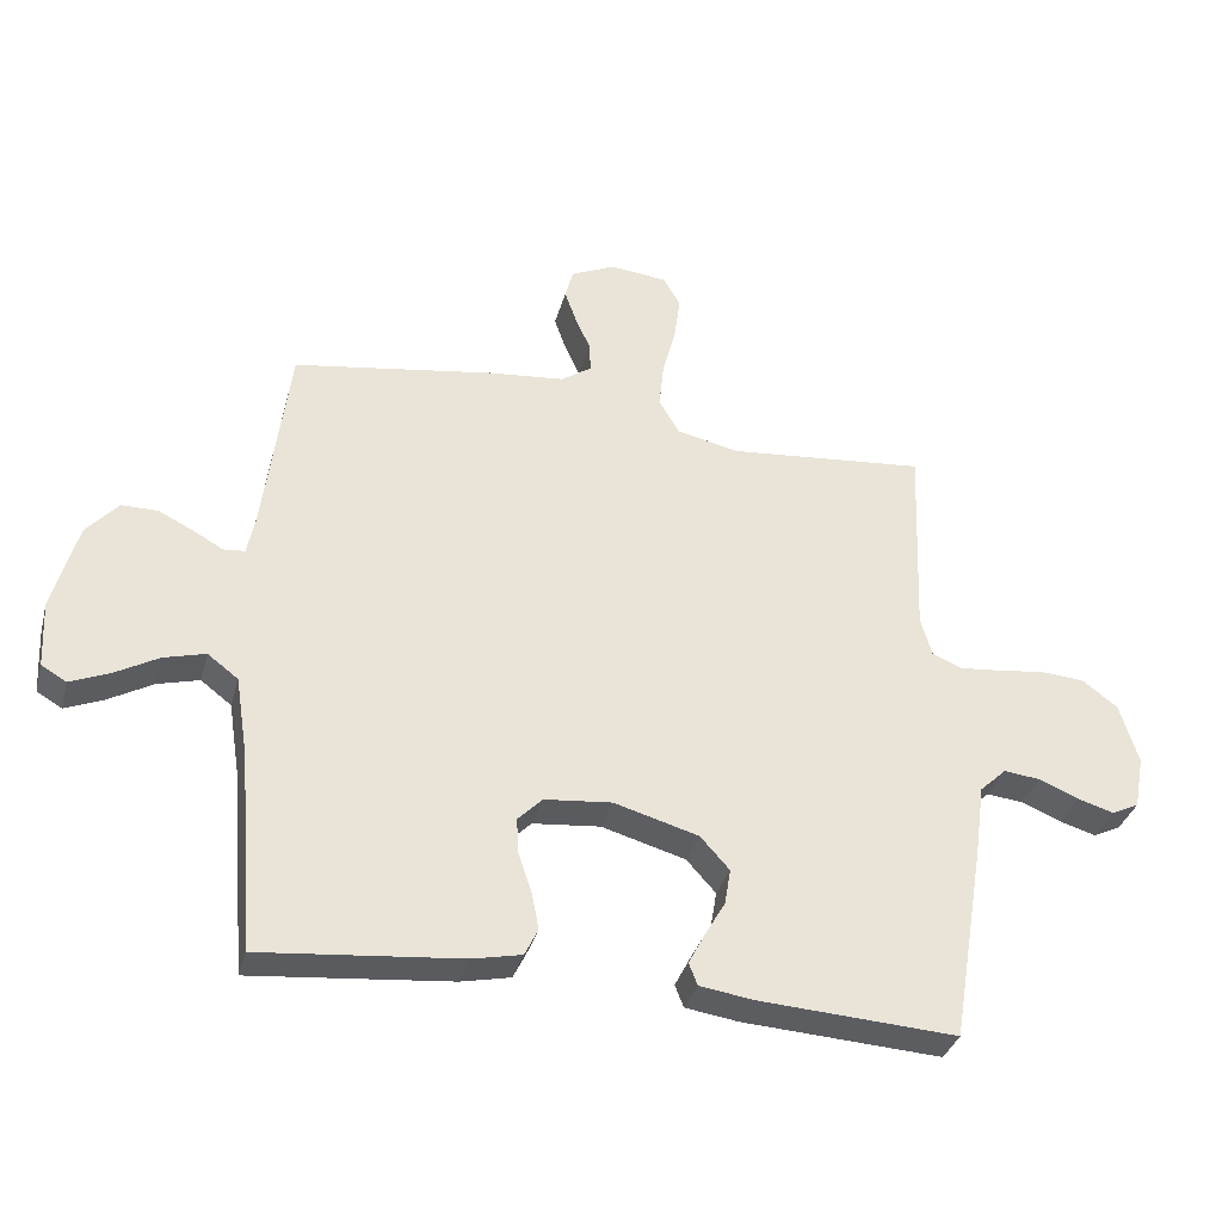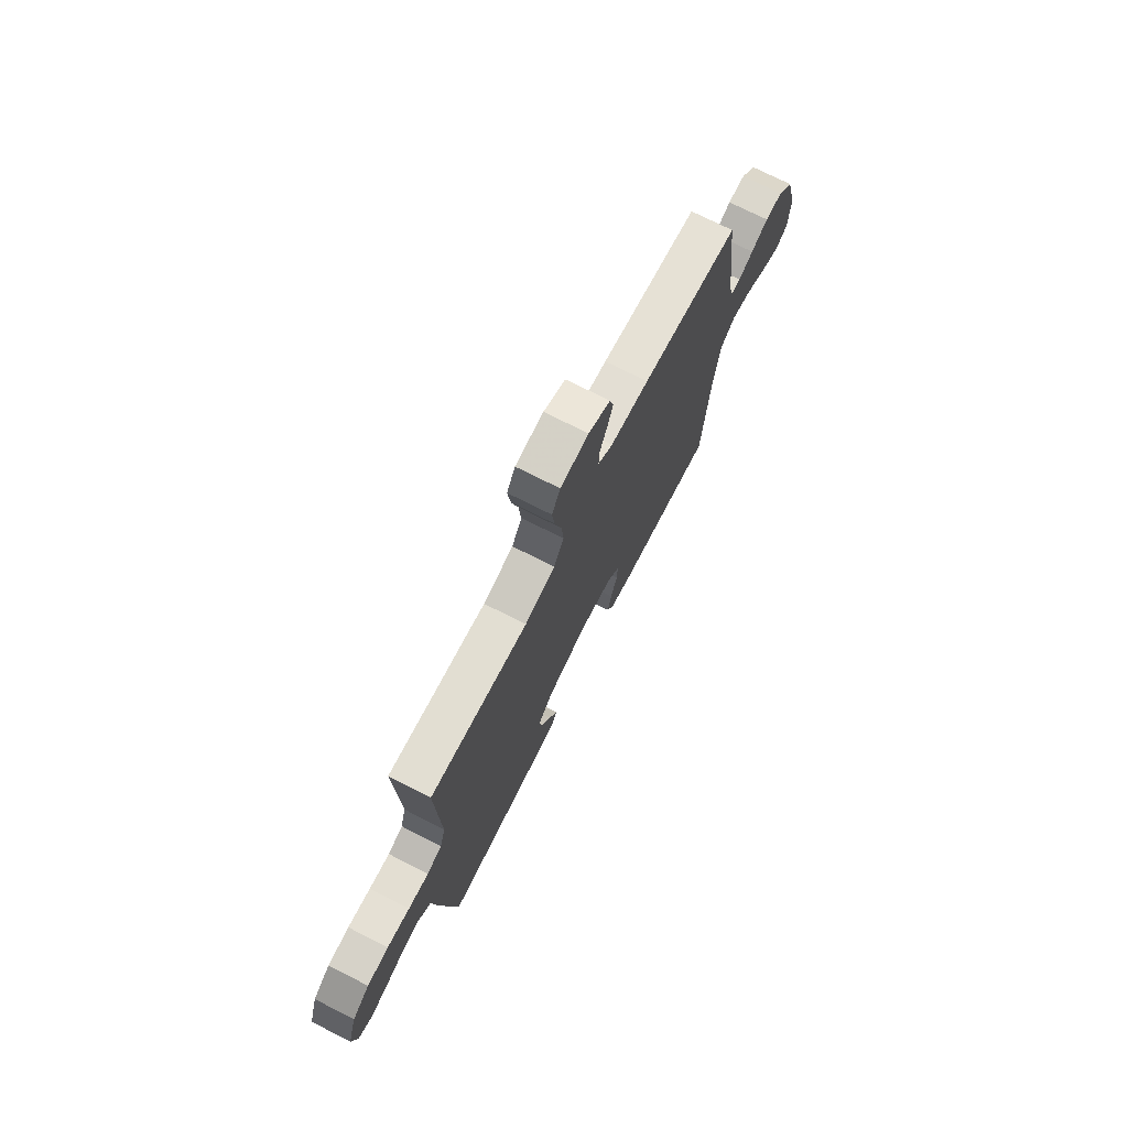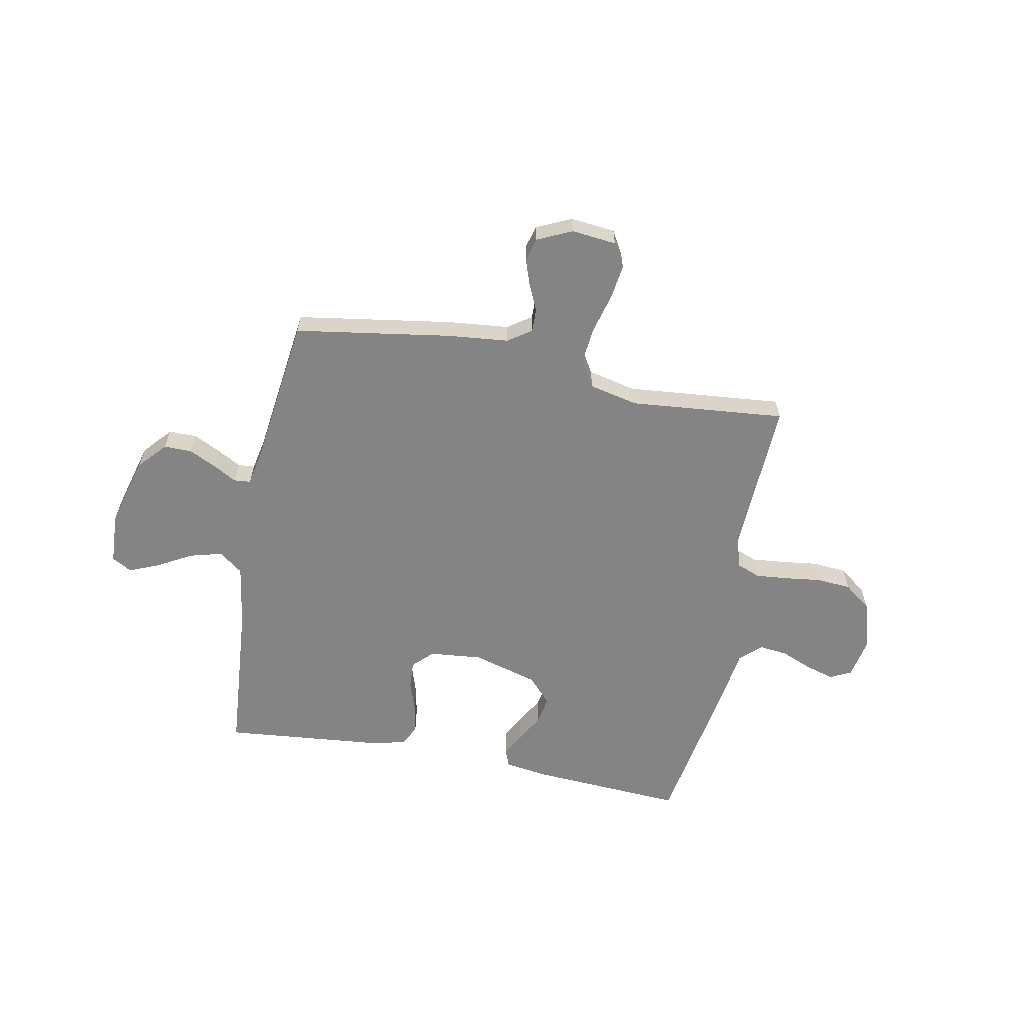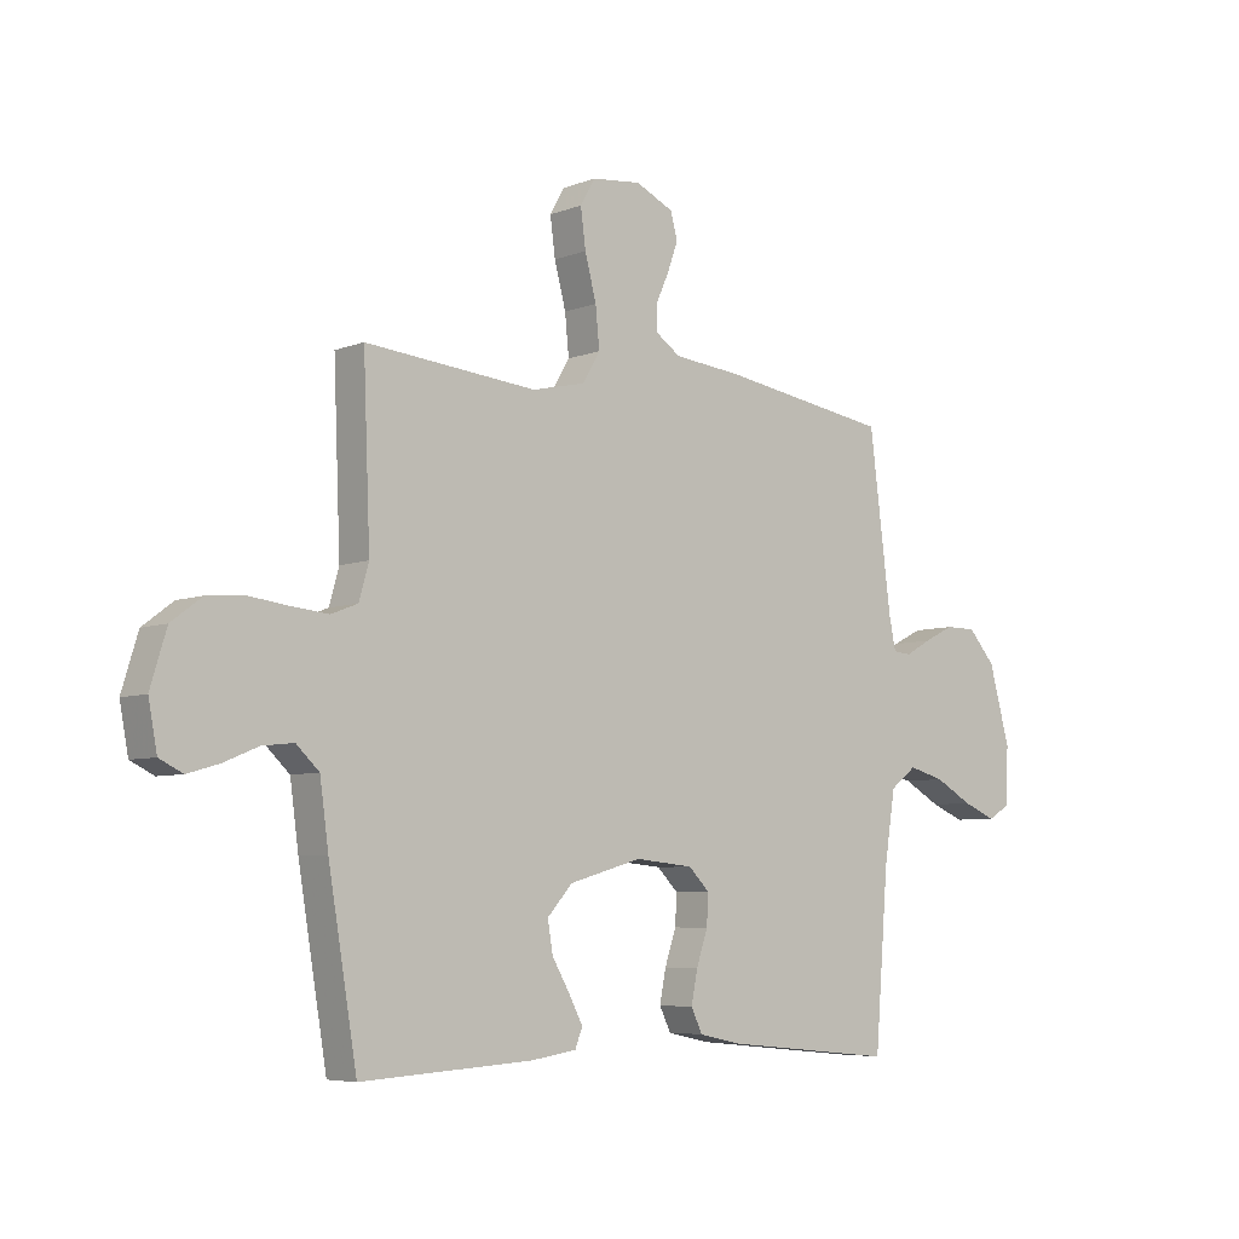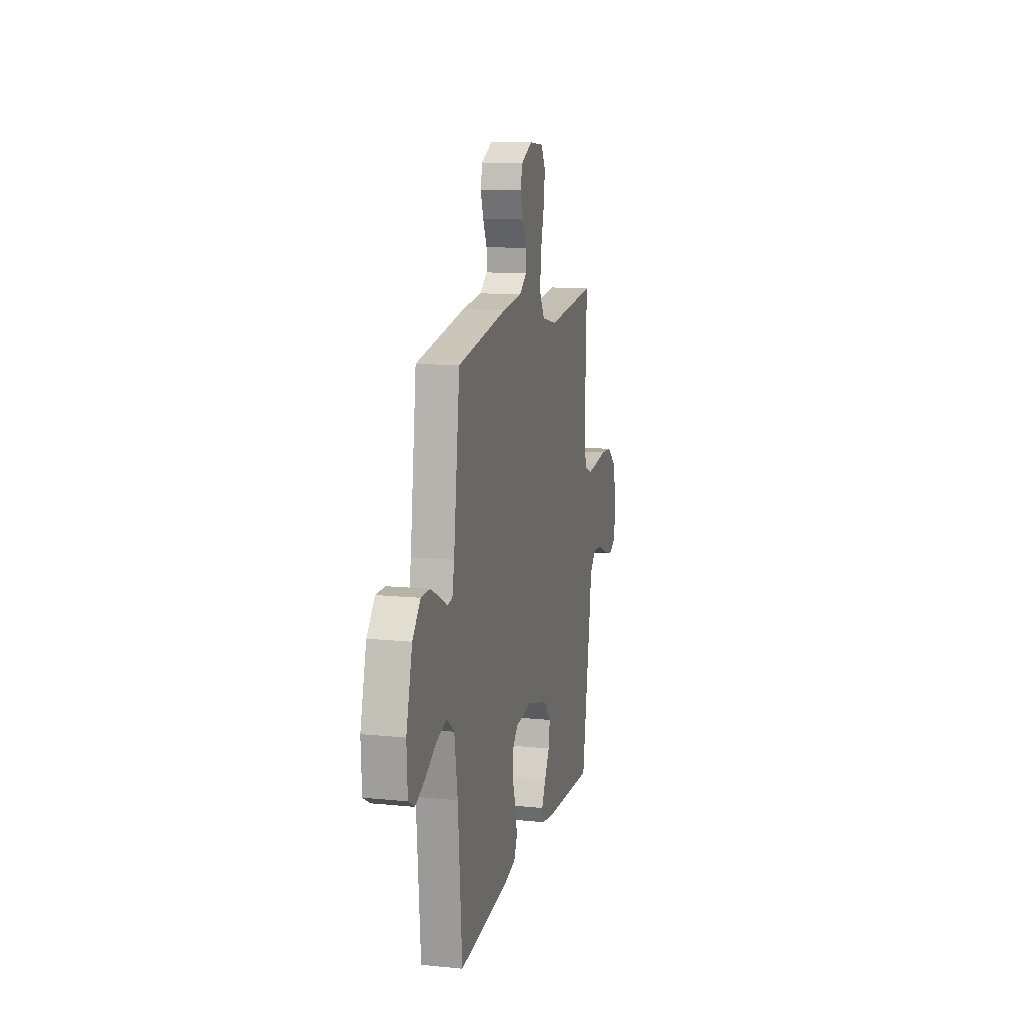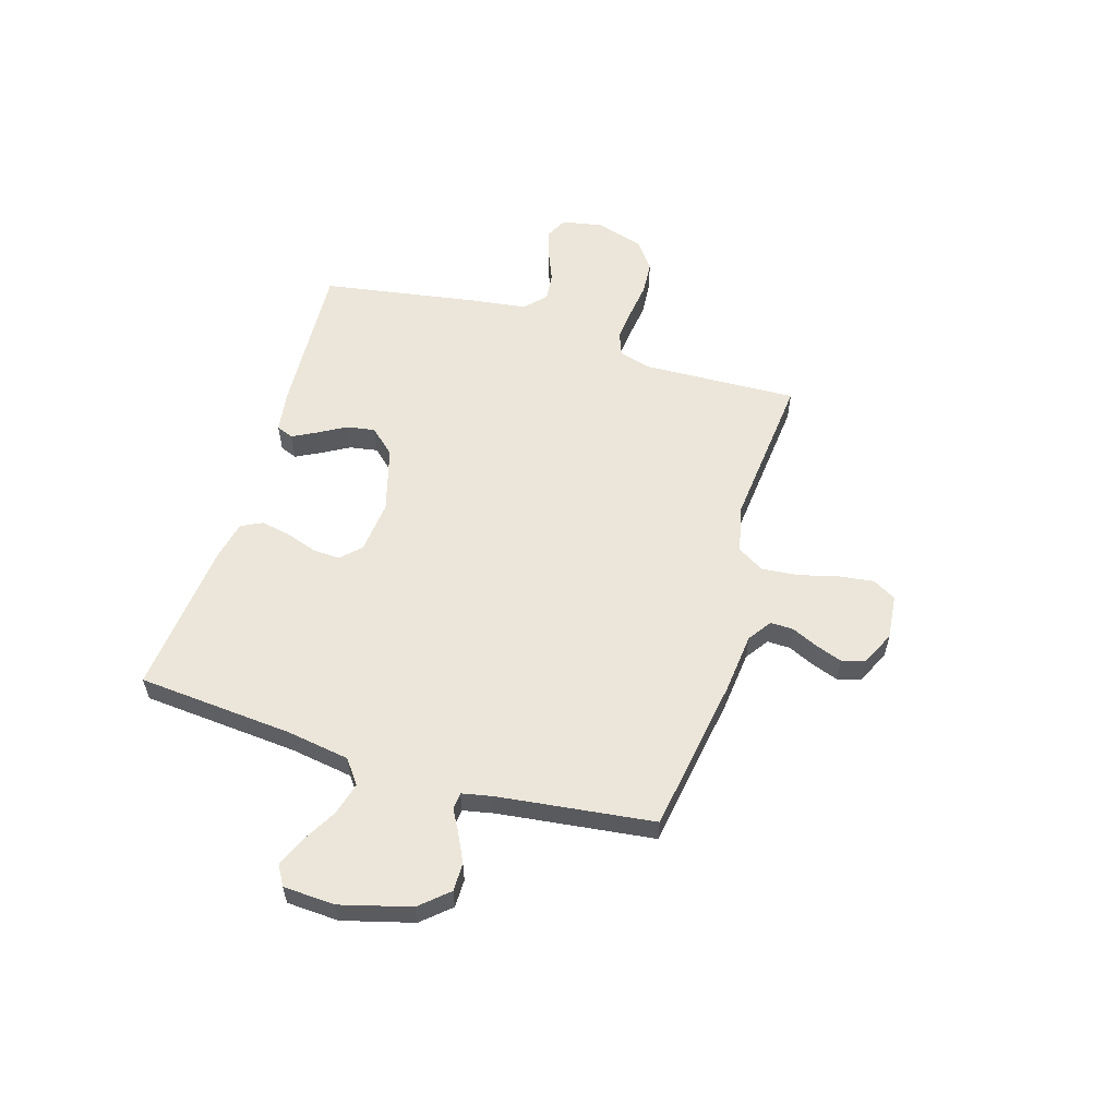
<metadata>
{"format":"obj","ext":"obj","renderer":"f3d","projection":"perspective","resolution":1024,"background":"white","views":[{"elev":-34.5,"azim":-14.7,"up":"+Z"},{"elev":73.2,"azim":116.9,"up":"+Z"},{"elev":-61.3,"azim":-11.0,"up":"+Y"},{"elev":-6.1,"azim":138.9,"up":"+Z"},{"elev":12.6,"azim":-76.8,"up":"+Z"},{"elev":57.1,"azim":-73.0,"up":"+Y"}]}
</metadata>
<code>
v 0.5 0.07 -0.5
v 0.2 0.07 -0.482
v 0.12 0.07 -0.47
v 0.107 0.07 -0.437
v 0.131 0.07 -0.391
v 0.162 0.07 -0.337
v 0.171 0.07 -0.283
v 0.127 0.07 -0.234
v 0 0.07 -0.198
v -0.102 0.07 -0.208
v -0.139 0.07 -0.245
v -0.136 0.07 -0.298
v -0.116 0.07 -0.358
v -0.105 0.07 -0.414
v -0.125 0.07 -0.455
v -0.2 0.07 -0.471
v -0.5 0.07 -0.5
v -0.524 0.07 -0.2
v -0.543 0.07 -0.079
v -0.589 0.07 -0.044
v -0.652 0.07 -0.061
v -0.718 0.07 -0.098
v -0.776 0.07 -0.122
v -0.814 0.07 -0.1
v -0.819 0.07 0
v -0.782 0.07 0.135
v -0.734 0.07 0.189
v -0.68 0.07 0.189
v -0.627 0.07 0.163
v -0.582 0.07 0.138
v -0.55 0.07 0.141
v -0.538 0.07 0.2
v -0.5 0.07 0.5
v -0.2 0.07 0.547
v -0.082 0.07 0.559
v -0.037 0.07 0.59
v -0.038 0.07 0.634
v -0.061 0.07 0.685
v -0.079 0.07 0.736
v -0.067 0.07 0.781
v 0 0.07 0.812
v 0.086 0.07 0.803
v 0.112 0.07 0.758
v 0.103 0.07 0.691
v 0.083 0.07 0.615
v 0.076 0.07 0.545
v 0.107 0.07 0.493
v 0.2 0.07 0.472
v 0.5 0.07 0.5
v 0.488 0.07 0.2
v 0.505 0.07 0.14
v 0.551 0.07 0.122
v 0.614 0.07 0.128
v 0.684 0.07 0.137
v 0.75 0.07 0.132
v 0.803 0.07 0.092
v 0.831 0.07 0
v 0.816 0.07 -0.08
v 0.775 0.07 -0.1
v 0.72 0.07 -0.084
v 0.66 0.07 -0.059
v 0.605 0.07 -0.053
v 0.565 0.07 -0.091
v 0.55 0.07 -0.2
v 0.5 0 -0.5
v 0.2 0 -0.482
v 0.12 0 -0.47
v 0.107 0 -0.437
v 0.131 0 -0.391
v 0.162 0 -0.337
v 0.171 0 -0.283
v 0.127 0 -0.234
v 0 0 -0.198
v -0.102 0 -0.208
v -0.139 0 -0.245
v -0.136 0 -0.298
v -0.116 0 -0.358
v -0.105 0 -0.414
v -0.125 0 -0.455
v -0.2 0 -0.471
v -0.5 0 -0.5
v -0.524 0 -0.2
v -0.543 0 -0.079
v -0.589 0 -0.044
v -0.652 0 -0.061
v -0.718 0 -0.098
v -0.776 0 -0.122
v -0.814 0 -0.1
v -0.819 0 0
v -0.782 0 0.135
v -0.734 0 0.189
v -0.68 0 0.189
v -0.627 0 0.163
v -0.582 0 0.138
v -0.55 0 0.141
v -0.538 0 0.2
v -0.5 0 0.5
v -0.2 0 0.547
v -0.082 0 0.559
v -0.037 0 0.59
v -0.038 0 0.634
v -0.061 0 0.685
v -0.079 0 0.736
v -0.067 0 0.781
v 0 0 0.812
v 0.086 0 0.803
v 0.112 0 0.758
v 0.103 0 0.691
v 0.083 0 0.615
v 0.076 0 0.545
v 0.107 0 0.493
v 0.2 0 0.472
v 0.5 0 0.5
v 0.488 0 0.2
v 0.505 0 0.14
v 0.551 0 0.122
v 0.614 0 0.128
v 0.684 0 0.137
v 0.75 0 0.132
v 0.803 0 0.092
v 0.831 0 0
v 0.816 0 -0.08
v 0.775 0 -0.1
v 0.72 0 -0.084
v 0.66 0 -0.059
v 0.605 0 -0.053
v 0.565 0 -0.091
v 0.55 0 -0.2
f 63 64 1 2
f 58 59 60 61
f 56 57 58 61
f 56 61 62
f 53 54 55 56
f 52 53 56 62
f 51 52 62 63
f 48 49 50
f 47 48 50 51
f 42 43 44 45
f 42 45 46
f 41 42 46
f 40 41 46
f 37 38 39 40
f 37 40 46 47
f 32 33 34 35
f 31 32 35 36
f 27 28 29 30
f 25 26 27 30
f 25 30 31
f 24 25 31
f 21 22 23 24
f 20 21 24 31
f 19 20 31 36
f 15 16 17 18
f 12 13 14 15
f 12 15 18 19
f 3 4 5 6
f 63 2 3 6
f 63 6 7
f 47 51 63 7
f 36 37 47 7
f 11 12 19
f 10 11 19 36
f 9 10 36
f 8 9 36
f 7 8 36
f 66 65 128 127
f 125 124 123 122
f 125 122 121 120
f 126 125 120
f 120 119 118 117
f 126 120 117 116
f 127 126 116 115
f 114 113 112
f 115 114 112 111
f 109 108 107 106
f 110 109 106
f 110 106 105
f 110 105 104
f 104 103 102 101
f 111 110 104 101
f 99 98 97 96
f 100 99 96 95
f 94 93 92 91
f 94 91 90 89
f 95 94 89
f 95 89 88
f 88 87 86 85
f 95 88 85 84
f 100 95 84 83
f 82 81 80 79
f 79 78 77 76
f 83 82 79 76
f 70 69 68 67
f 70 67 66 127
f 71 70 127
f 71 127 115 111
f 71 111 101 100
f 83 76 75
f 100 83 75 74
f 100 74 73
f 100 73 72
f 100 72 71
f 1 65 66 2
f 2 66 67 3
f 3 67 68 4
f 4 68 69 5
f 5 69 70 6
f 6 70 71 7
f 7 71 72 8
f 8 72 73 9
f 9 73 74 10
f 10 74 75 11
f 11 75 76 12
f 12 76 77 13
f 13 77 78 14
f 14 78 79 15
f 15 79 80 16
f 16 80 81 17
f 17 81 82 18
f 18 82 83 19
f 19 83 84 20
f 20 84 85 21
f 21 85 86 22
f 22 86 87 23
f 23 87 88 24
f 24 88 89 25
f 25 89 90 26
f 26 90 91 27
f 27 91 92 28
f 28 92 93 29
f 29 93 94 30
f 30 94 95 31
f 31 95 96 32
f 32 96 97 33
f 33 97 98 34
f 34 98 99 35
f 35 99 100 36
f 36 100 101 37
f 37 101 102 38
f 38 102 103 39
f 39 103 104 40
f 40 104 105 41
f 41 105 106 42
f 42 106 107 43
f 43 107 108 44
f 44 108 109 45
f 45 109 110 46
f 46 110 111 47
f 47 111 112 48
f 48 112 113 49
f 49 113 114 50
f 50 114 115 51
f 51 115 116 52
f 52 116 117 53
f 53 117 118 54
f 54 118 119 55
f 55 119 120 56
f 56 120 121 57
f 57 121 122 58
f 58 122 123 59
f 59 123 124 60
f 60 124 125 61
f 61 125 126 62
f 62 126 127 63
f 63 127 128 64
f 64 128 65 1

</code>
